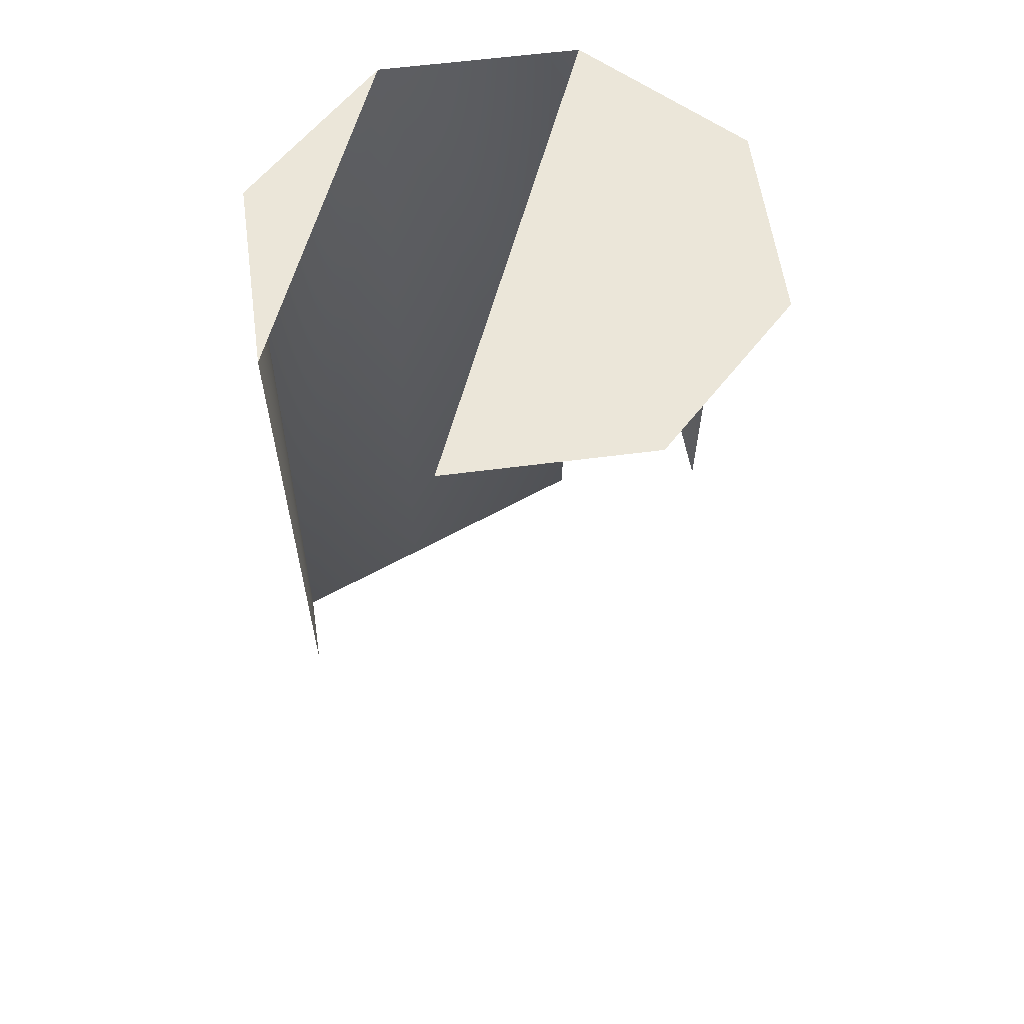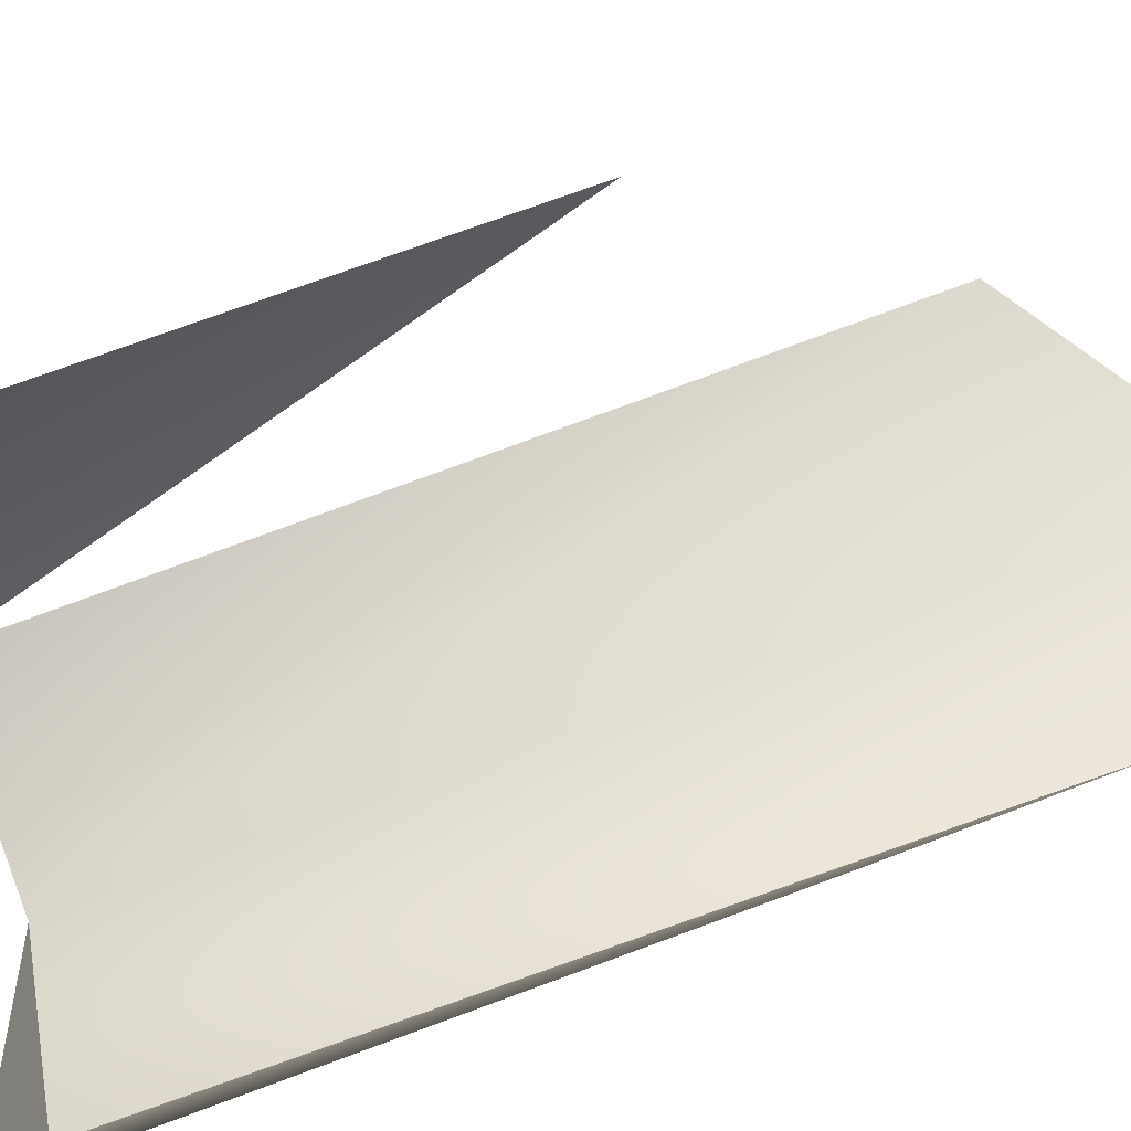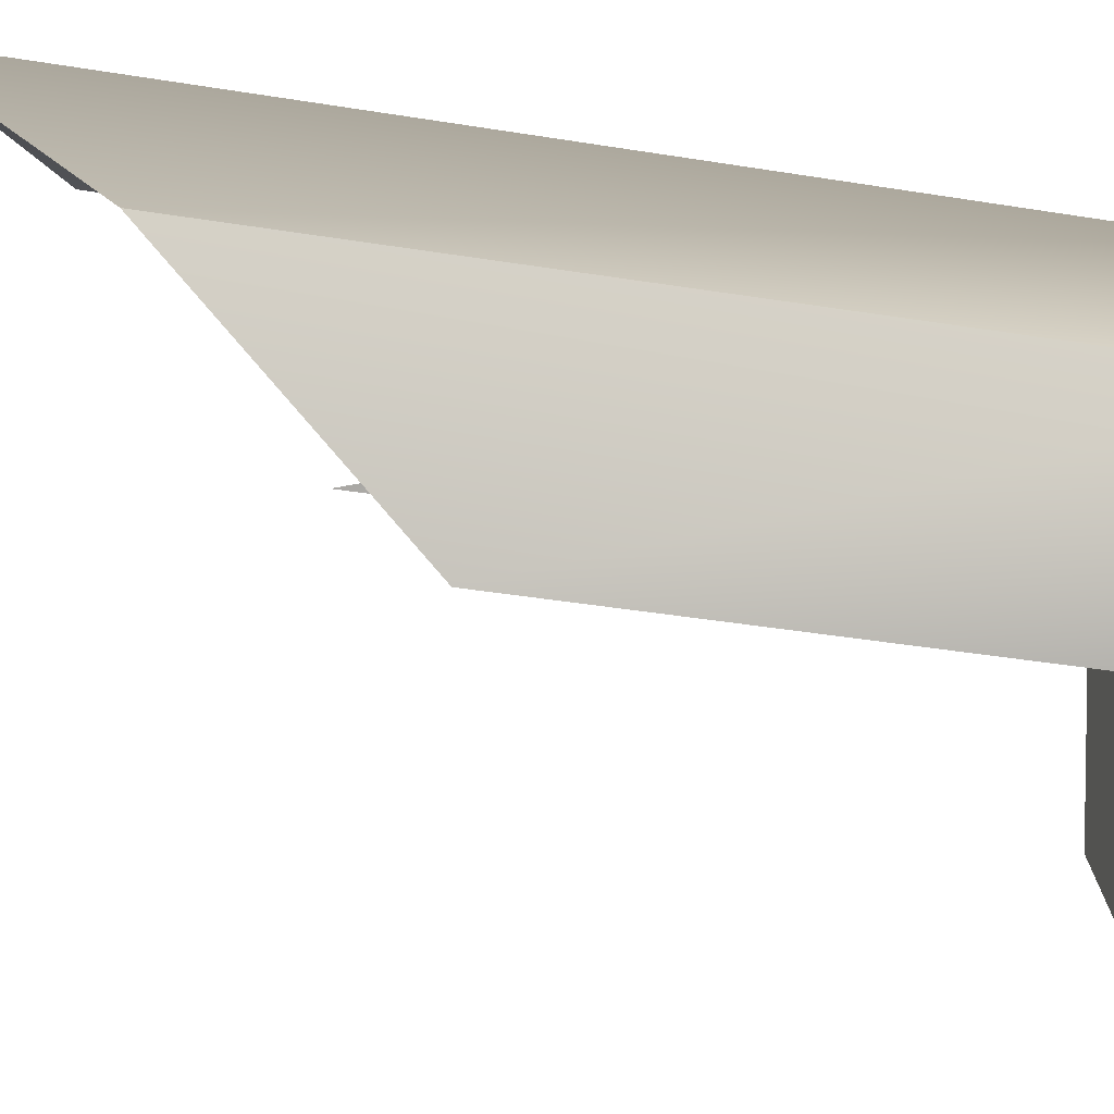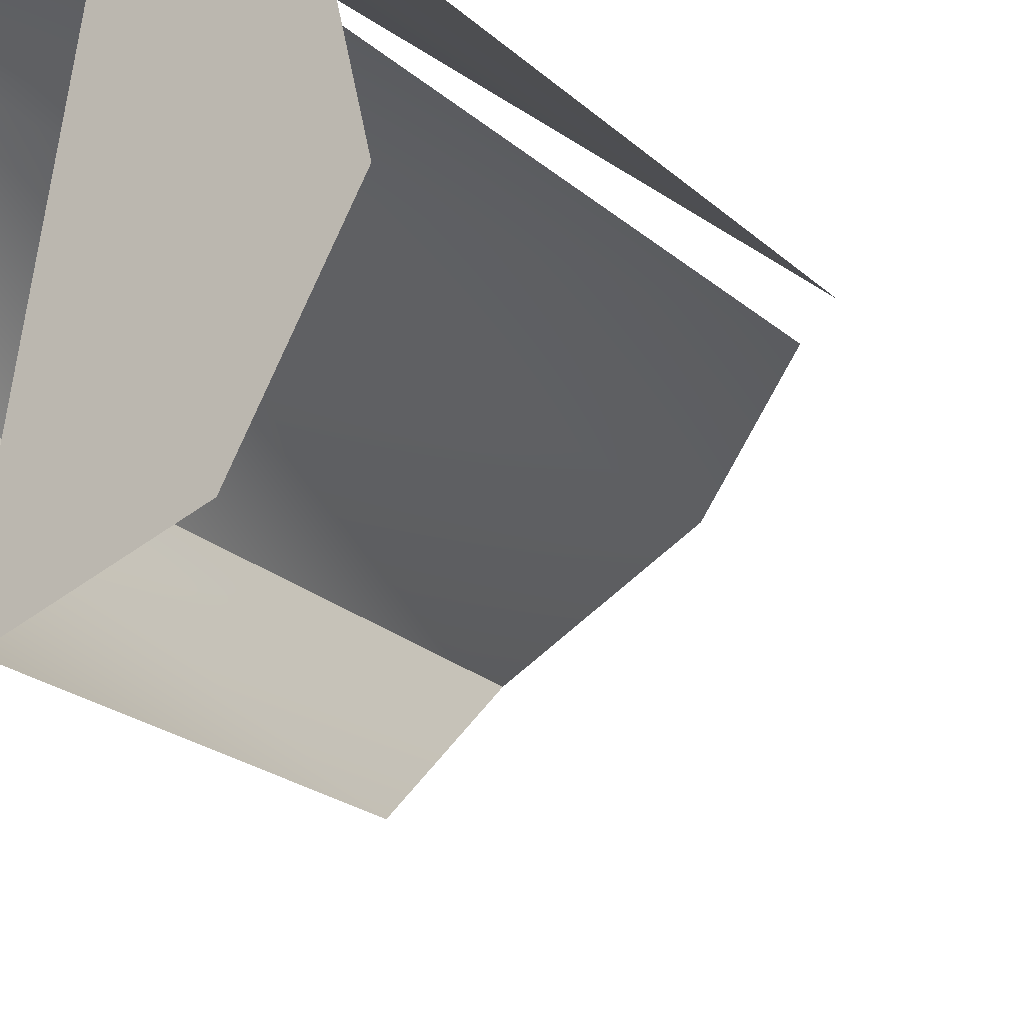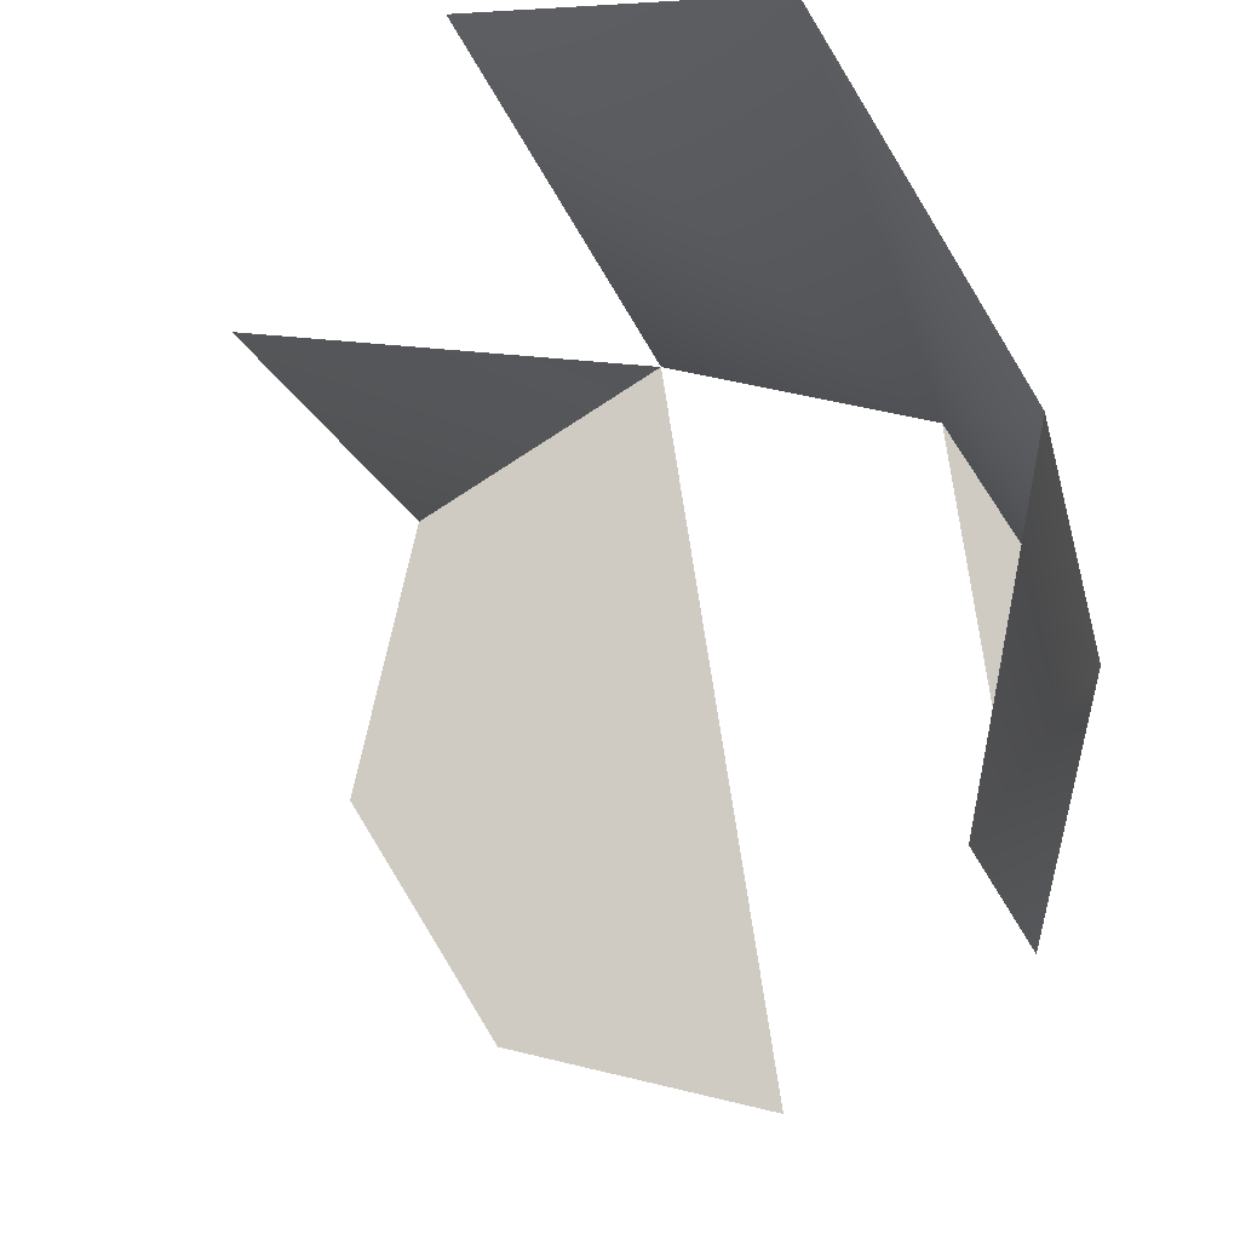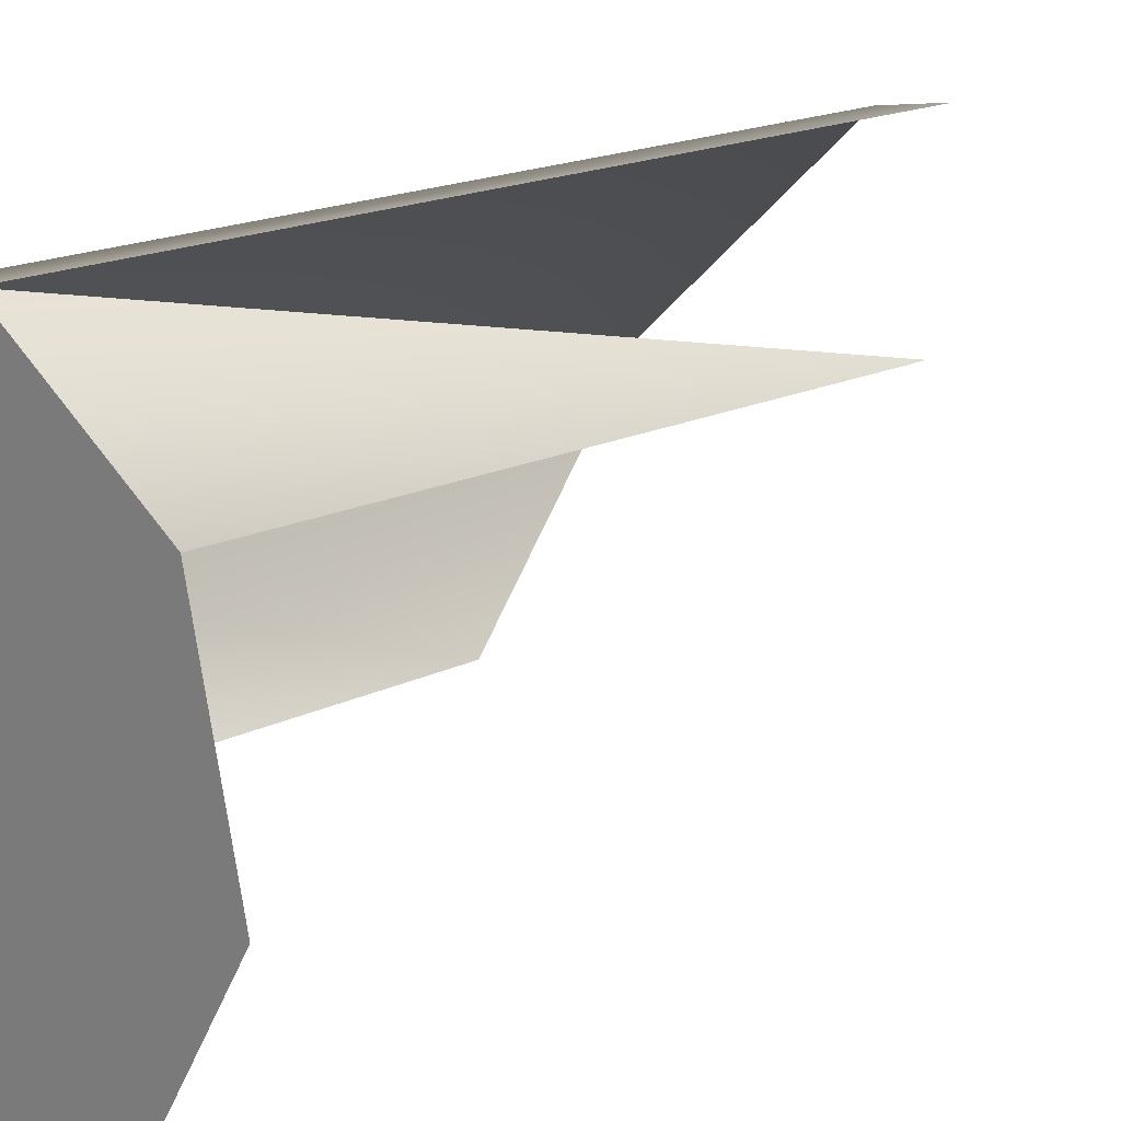
<metadata>
{"format":"obj","ext":"obj","renderer":"f3d","projection":"perspective","resolution":1024,"background":"white","views":[{"elev":57.6,"azim":-174.3,"up":"+Y"},{"elev":-77.9,"azim":-70.0,"up":"+Z"},{"elev":-29.3,"azim":75.8,"up":"+Z"},{"elev":-25.9,"azim":-142.1,"up":"+Z"},{"elev":-9.9,"azim":8.7,"up":"+Z"},{"elev":17.8,"azim":-133.2,"up":"+Z"}]}
</metadata>
<code>
v -0.3281 -0.7006 -0.3919
v -0.3142 -0.7006 -0.402
v -0.3255 -0.7271 -0.383
v -0.3259 -0.7006 -0.3828
v -0.3232 -0.7006 -0.3998
v -0.3062 -0.7006 -0.3971
v -0.3066 -0.7271 -0.3968
v -0.3089 -0.7006 -0.3801
v -0.318 -0.7006 -0.3779
v -0.318 -0.7366 -0.378
v -0.304 -0.7006 -0.3881
v -0.3041 -0.7366 -0.3881
v -0.3089 -0.7431 -0.3801
f 4 5 1
f 1 5 4
f 5 9 2
f 2 9 5
f 4 3 9
f 9 3 4
f 5 4 9
f 9 4 5
f 6 11 7
f 7 11 6
f 6 8 11
f 11 8 6
f 7 11 12
f 12 11 7
f 9 10 8
f 8 10 9
f 11 8 12
f 12 8 11
f 8 10 13
f 13 10 8
f 12 8 13
f 13 8 12

</code>
